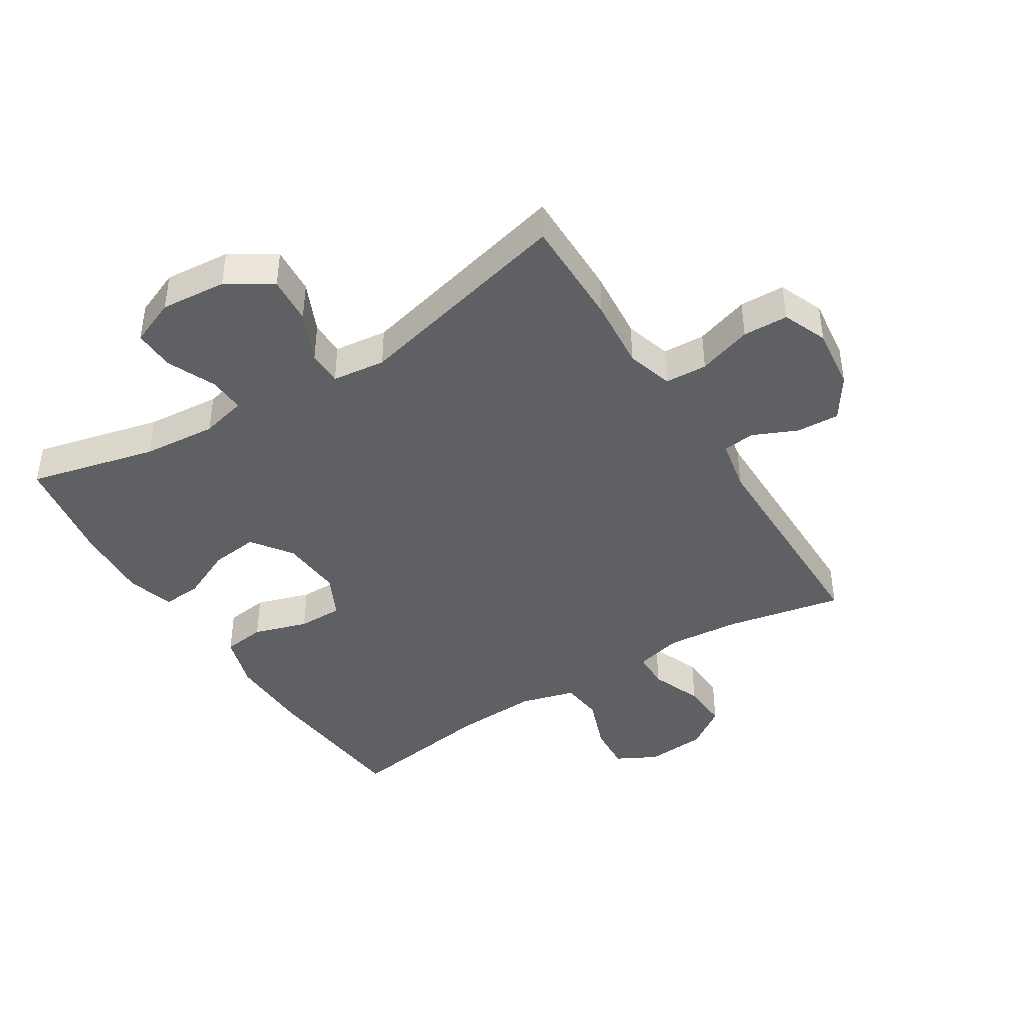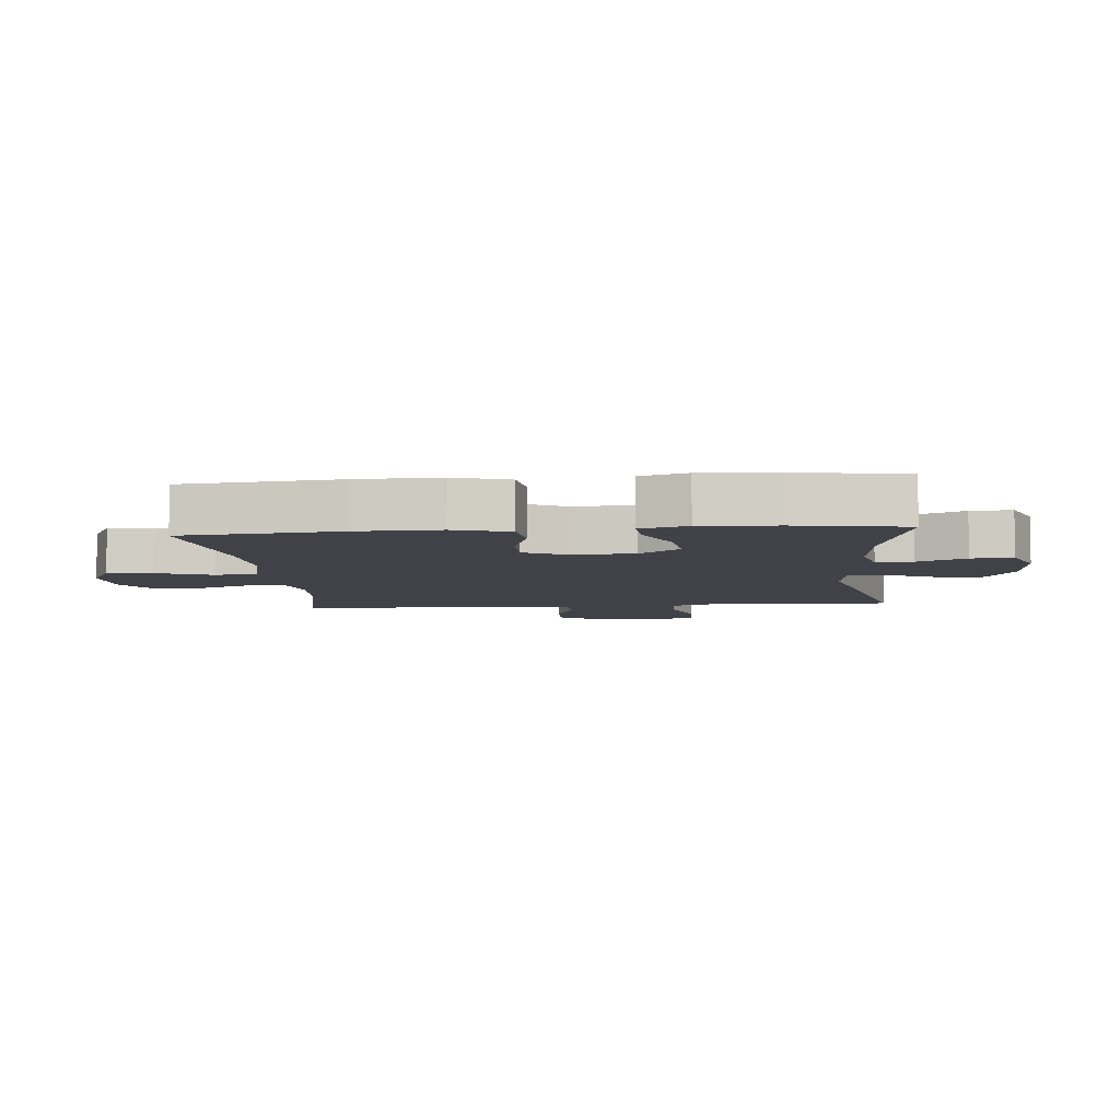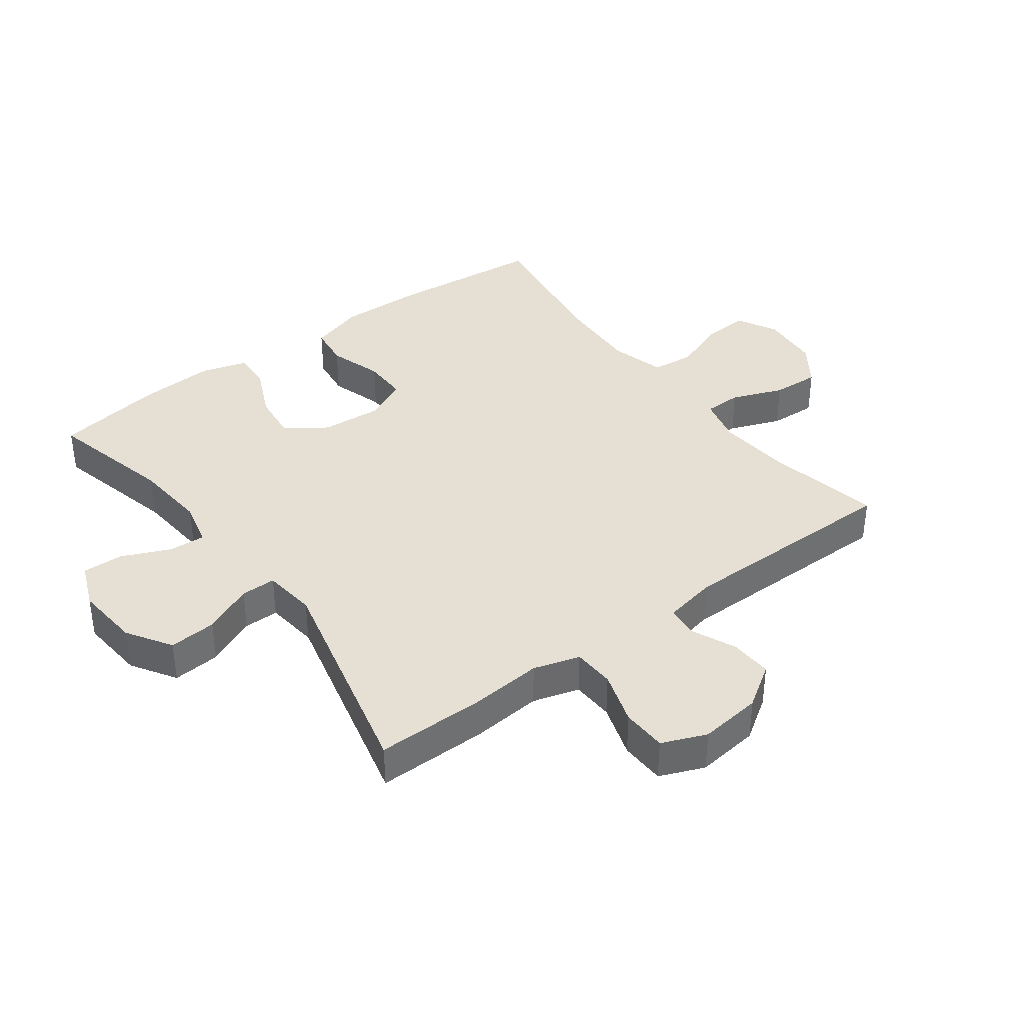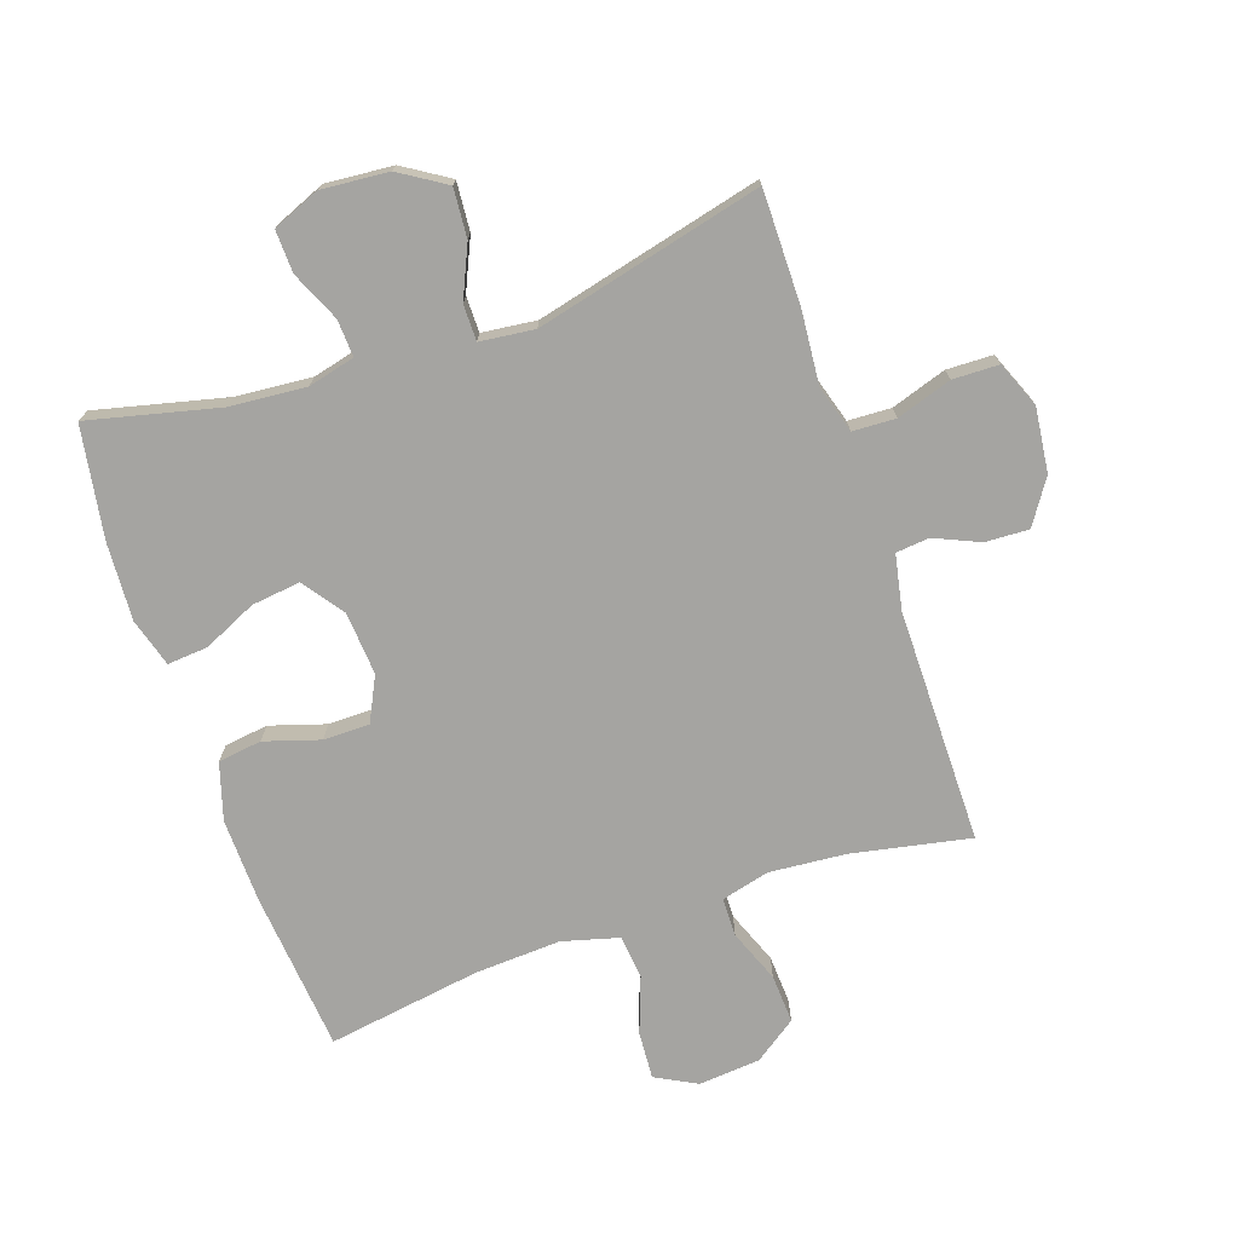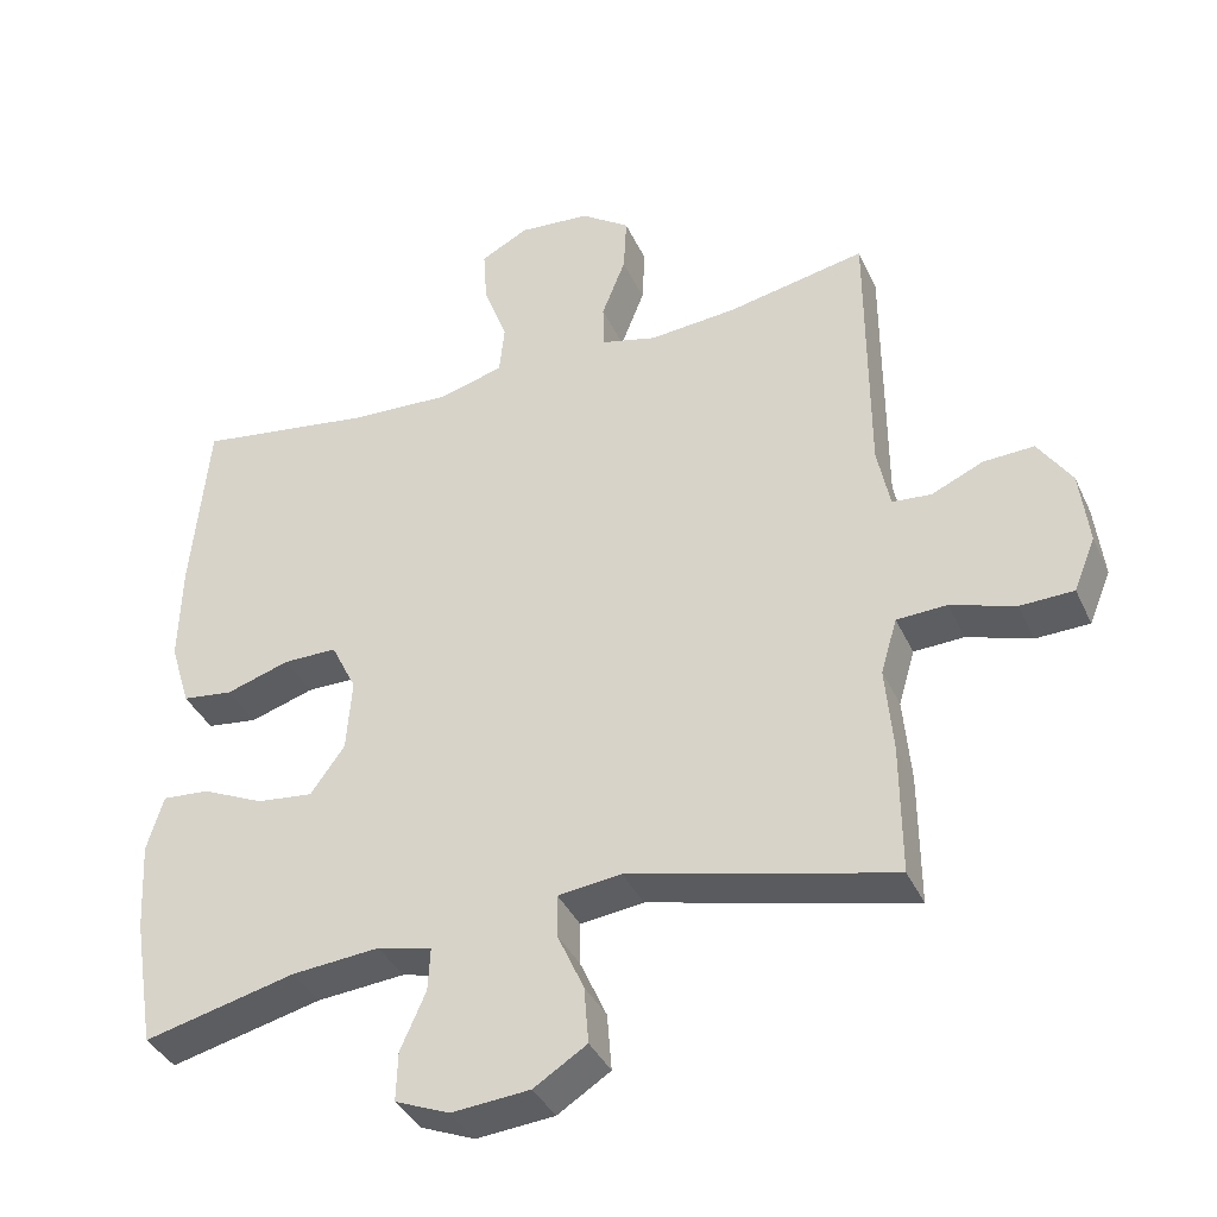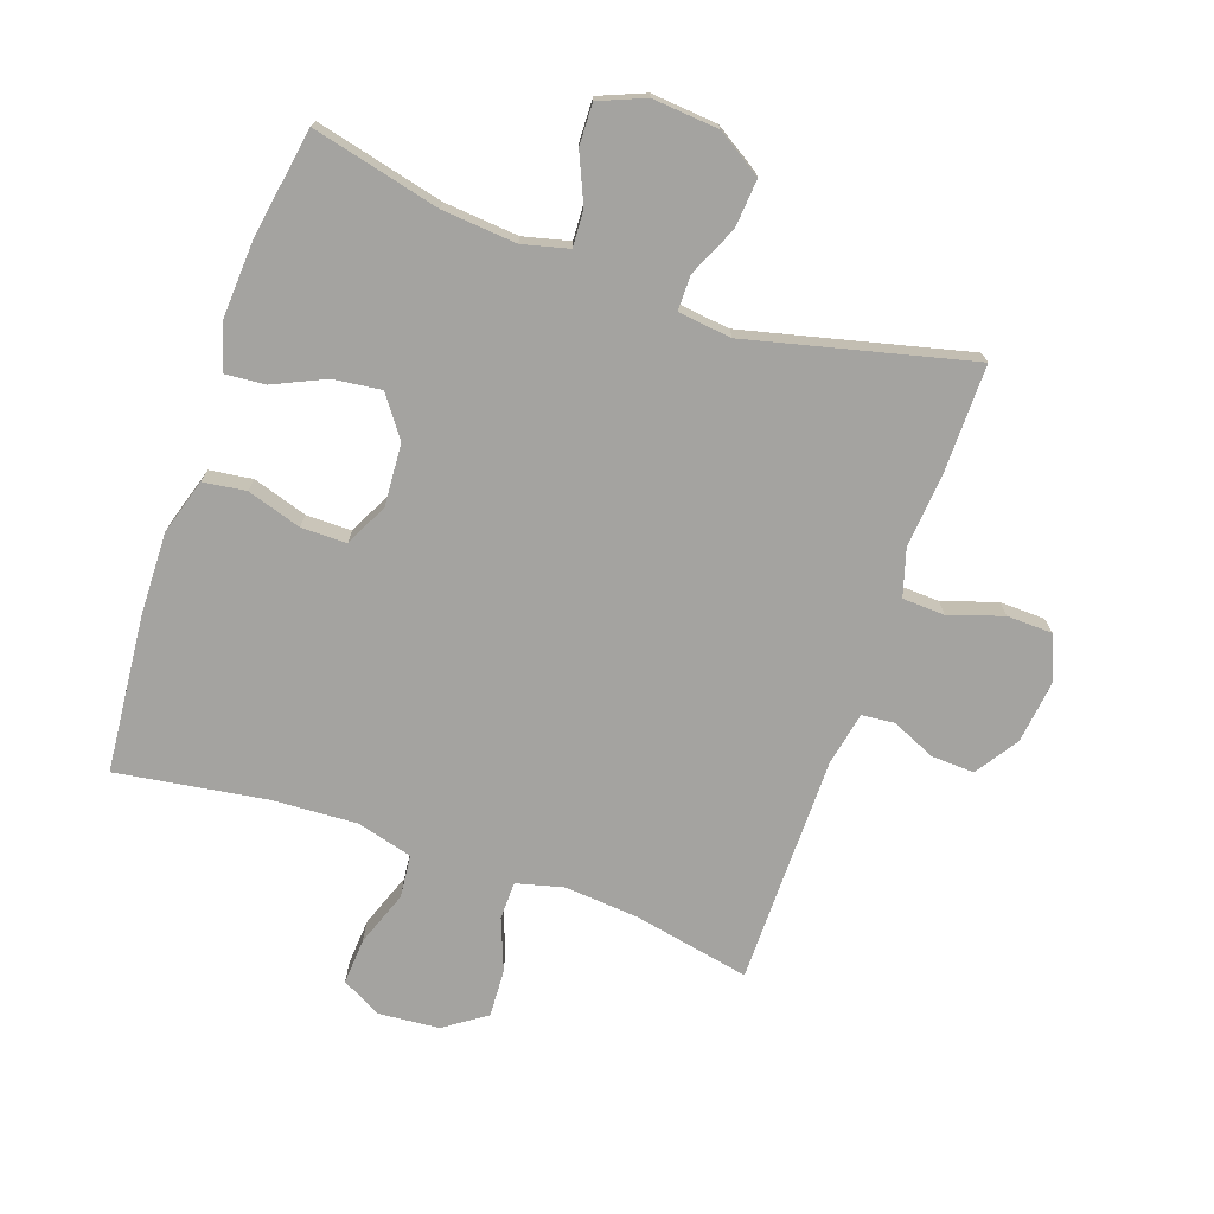
<metadata>
{"format":"obj","ext":"obj","renderer":"f3d","projection":"perspective","resolution":1024,"background":"white","views":[{"elev":-42.5,"azim":-147.9,"up":"+Y"},{"elev":-6.8,"azim":95.2,"up":"+Y"},{"elev":38.0,"azim":-126.7,"up":"+Y"},{"elev":-73.4,"azim":-161.0,"up":"+Y"},{"elev":-38.0,"azim":-157.2,"up":"+Z"},{"elev":-73.0,"azim":160.8,"up":"+Y"}]}
</metadata>
<code>
v 0.5 0.07 -0.5
v 0.297 0.07 -0.451
v 0.179 0.07 -0.441
v 0.106 0.07 -0.459
v 0.109 0.07 -0.517
v 0.143 0.07 -0.594
v 0.145 0.07 -0.66
v 0.072 0.07 -0.69
v -0.033 0.07 -0.681
v -0.104 0.07 -0.636
v -0.098 0.07 -0.56
v -0.062 0.07 -0.48
v -0.062 0.07 -0.424
v -0.147 0.07 -0.414
v -0.5 0.07 -0.5
v -0.499 0.07 -0.324
v -0.489 0.07 -0.21
v -0.511 0.07 -0.136
v -0.578 0.07 -0.133
v -0.664 0.07 -0.161
v -0.736 0.07 -0.159
v -0.765 0.07 -0.088
v -0.753 0.07 0.012
v -0.708 0.07 0.08
v -0.64 0.07 0.077
v -0.57 0.07 0.046
v -0.518 0.07 0.051
v -0.501 0.07 0.136
v -0.5 0.07 0.5
v -0.315 0.07 0.463
v -0.197 0.07 0.453
v -0.122 0.07 0.472
v -0.121 0.07 0.532
v -0.153 0.07 0.614
v -0.157 0.07 0.69
v -0.091 0.07 0.736
v 0.005 0.07 0.744
v 0.069 0.07 0.71
v 0.064 0.07 0.636
v 0.032 0.07 0.549
v 0.039 0.07 0.481
v 0.127 0.07 0.457
v 0.262 0.07 0.464
v 0.5 0.07 0.5
v 0.523 0.07 0.251
v 0.526 0.07 0.119
v 0.499 0.07 0.031
v 0.431 0.07 0.022
v 0.345 0.07 0.049
v 0.273 0.07 0.049
v 0.239 0.07 -0.02
v 0.246 0.07 -0.118
v 0.292 0.07 -0.182
v 0.368 0.07 -0.173
v 0.451 0.07 -0.135
v 0.514 0.07 -0.13
v 0.536 0.07 -0.205
v 0.529 0.07 -0.326
v 0.5 0 -0.5
v 0.297 0 -0.451
v 0.179 0 -0.441
v 0.106 0 -0.459
v 0.109 0 -0.517
v 0.143 0 -0.594
v 0.145 0 -0.66
v 0.072 0 -0.69
v -0.033 0 -0.681
v -0.104 0 -0.636
v -0.098 0 -0.56
v -0.062 0 -0.48
v -0.062 0 -0.424
v -0.147 0 -0.414
v -0.5 0 -0.5
v -0.499 0 -0.324
v -0.489 0 -0.21
v -0.511 0 -0.136
v -0.578 0 -0.133
v -0.664 0 -0.161
v -0.736 0 -0.159
v -0.765 0 -0.088
v -0.753 0 0.012
v -0.708 0 0.08
v -0.64 0 0.077
v -0.57 0 0.046
v -0.518 0 0.051
v -0.501 0 0.136
v -0.5 0 0.5
v -0.315 0 0.463
v -0.197 0 0.453
v -0.122 0 0.472
v -0.121 0 0.532
v -0.153 0 0.614
v -0.157 0 0.69
v -0.091 0 0.736
v 0.005 0 0.744
v 0.069 0 0.71
v 0.064 0 0.636
v 0.032 0 0.549
v 0.039 0 0.481
v 0.127 0 0.457
v 0.262 0 0.464
v 0.5 0 0.5
v 0.523 0 0.251
v 0.526 0 0.119
v 0.499 0 0.031
v 0.431 0 0.022
v 0.345 0 0.049
v 0.273 0 0.049
v 0.239 0 -0.02
v 0.246 0 -0.118
v 0.292 0 -0.182
v 0.368 0 -0.173
v 0.451 0 -0.135
v 0.514 0 -0.13
v 0.536 0 -0.205
v 0.529 0 -0.326
f 58 1 2
f 57 58 2
f 56 57 2
f 55 56 2
f 54 55 2
f 53 54 2 3
f 52 53 3 4
f 51 52 4
f 47 48 49
f 46 47 49
f 45 46 49
f 44 45 49
f 43 44 49
f 42 43 49 50
f 41 42 50 51
f 38 39 40
f 37 38 40
f 36 37 40
f 35 36 40
f 34 35 40
f 33 34 40
f 32 33 40 41
f 41 51 4
f 32 41 4
f 31 32 4
f 28 29 30
f 31 4 5
f 30 31 5
f 28 30 5
f 27 28 5
f 24 25 26
f 23 24 26
f 22 23 26
f 21 22 26
f 20 21 26
f 19 20 26
f 18 19 26 27
f 14 15 16 17
f 17 18 27
f 14 17 27
f 13 14 27
f 10 11 12
f 9 10 12
f 8 9 12
f 7 8 12
f 6 7 12
f 5 6 12
f 5 12 13
f 5 13 27
f 60 59 116
f 60 116 115
f 60 115 114
f 60 114 113
f 60 113 112
f 61 60 112 111
f 62 61 111 110
f 62 110 109
f 107 106 105
f 107 105 104
f 107 104 103
f 107 103 102
f 107 102 101
f 108 107 101 100
f 109 108 100 99
f 98 97 96
f 98 96 95
f 98 95 94
f 98 94 93
f 98 93 92
f 98 92 91
f 99 98 91 90
f 62 109 99
f 62 99 90
f 62 90 89
f 88 87 86
f 63 62 89
f 63 89 88
f 63 88 86
f 63 86 85
f 84 83 82
f 84 82 81
f 84 81 80
f 84 80 79
f 84 79 78
f 84 78 77
f 85 84 77 76
f 75 74 73 72
f 85 76 75
f 85 75 72
f 85 72 71
f 70 69 68
f 70 68 67
f 70 67 66
f 70 66 65
f 70 65 64
f 70 64 63
f 71 70 63
f 85 71 63
f 1 59 60 2
f 2 60 61 3
f 3 61 62 4
f 4 62 63 5
f 5 63 64 6
f 6 64 65 7
f 7 65 66 8
f 8 66 67 9
f 9 67 68 10
f 10 68 69 11
f 11 69 70 12
f 12 70 71 13
f 13 71 72 14
f 14 72 73 15
f 15 73 74 16
f 16 74 75 17
f 17 75 76 18
f 18 76 77 19
f 19 77 78 20
f 20 78 79 21
f 21 79 80 22
f 22 80 81 23
f 23 81 82 24
f 24 82 83 25
f 25 83 84 26
f 26 84 85 27
f 27 85 86 28
f 28 86 87 29
f 29 87 88 30
f 30 88 89 31
f 31 89 90 32
f 32 90 91 33
f 33 91 92 34
f 34 92 93 35
f 35 93 94 36
f 36 94 95 37
f 37 95 96 38
f 38 96 97 39
f 39 97 98 40
f 40 98 99 41
f 41 99 100 42
f 42 100 101 43
f 43 101 102 44
f 44 102 103 45
f 45 103 104 46
f 46 104 105 47
f 47 105 106 48
f 48 106 107 49
f 49 107 108 50
f 50 108 109 51
f 51 109 110 52
f 52 110 111 53
f 53 111 112 54
f 54 112 113 55
f 55 113 114 56
f 56 114 115 57
f 57 115 116 58
f 58 116 59 1

</code>
